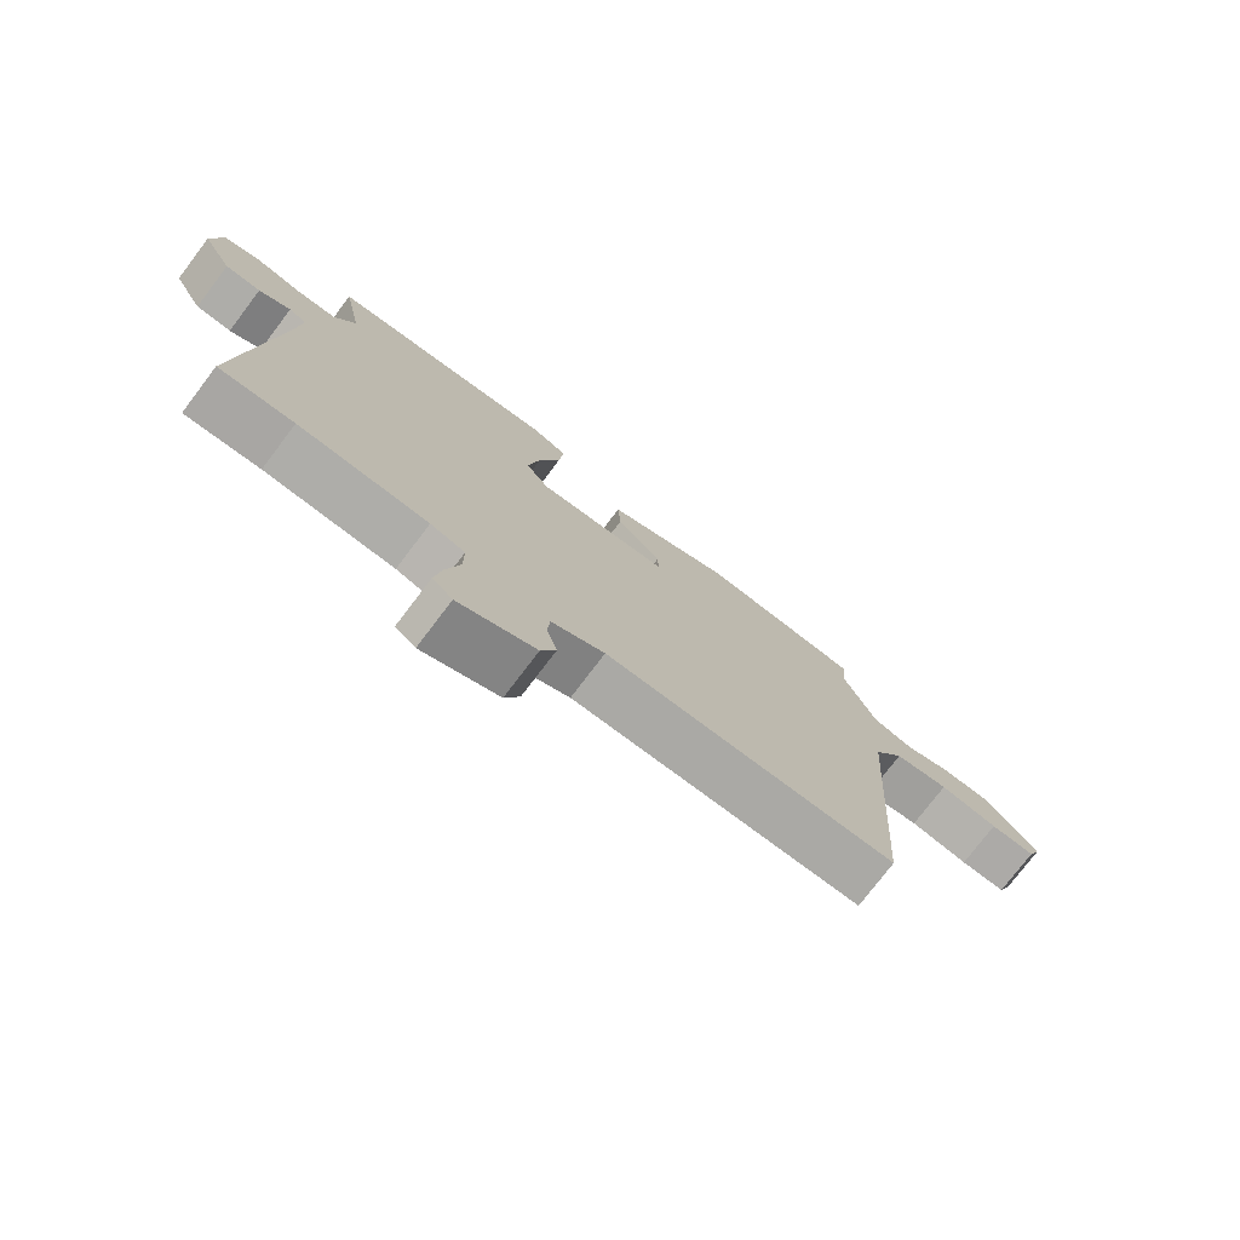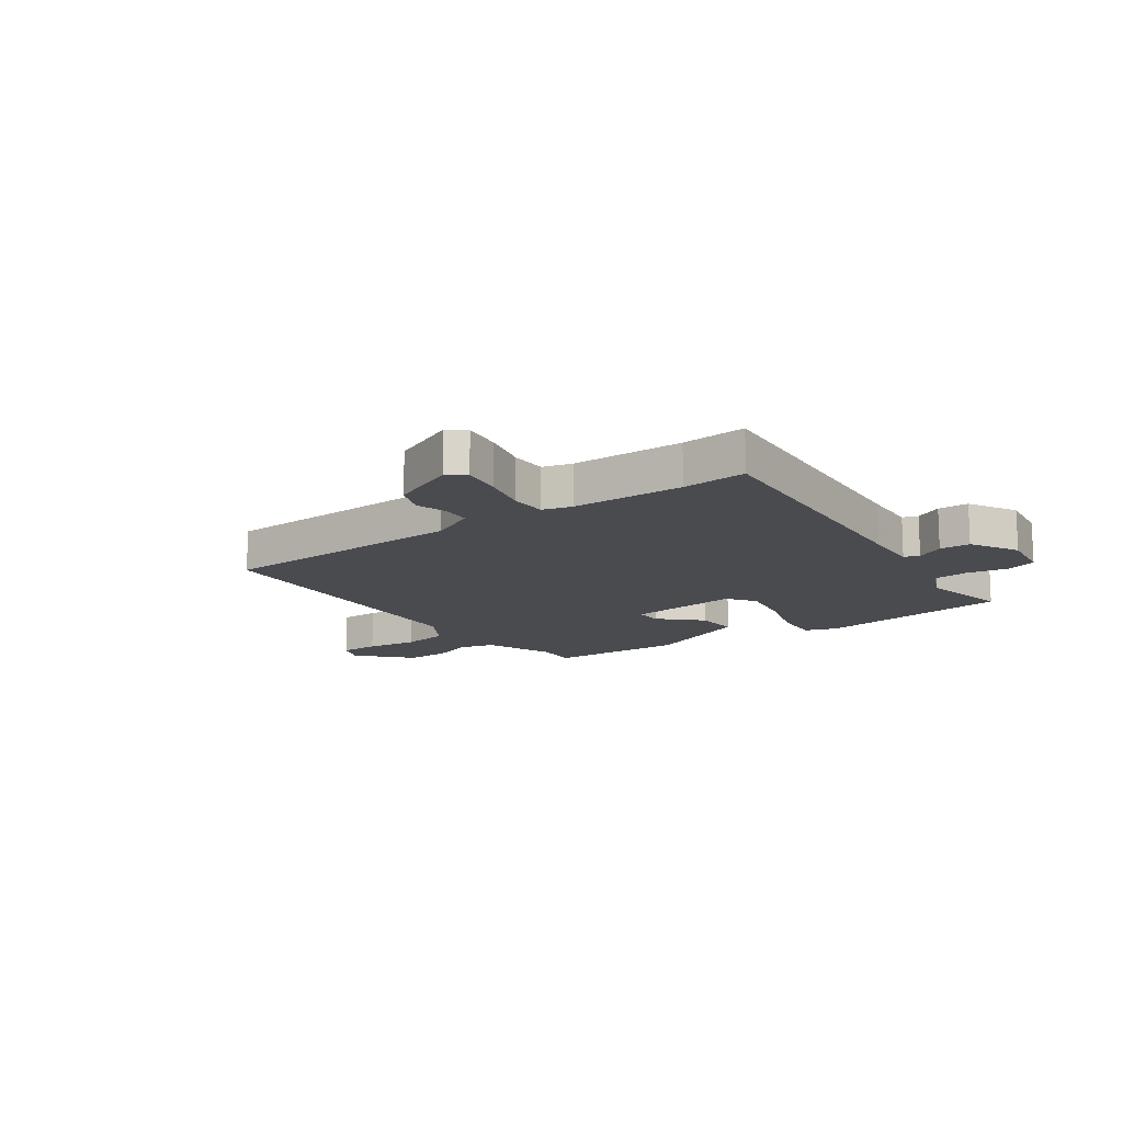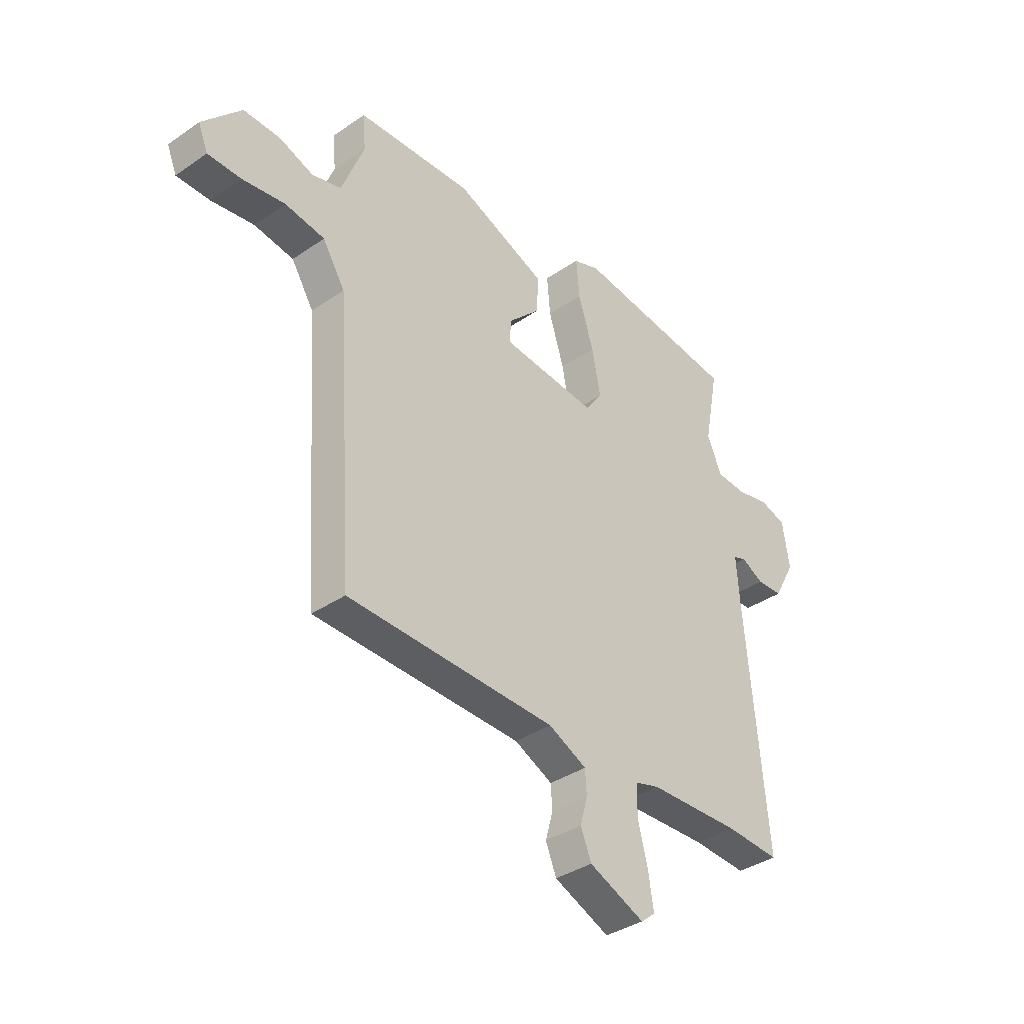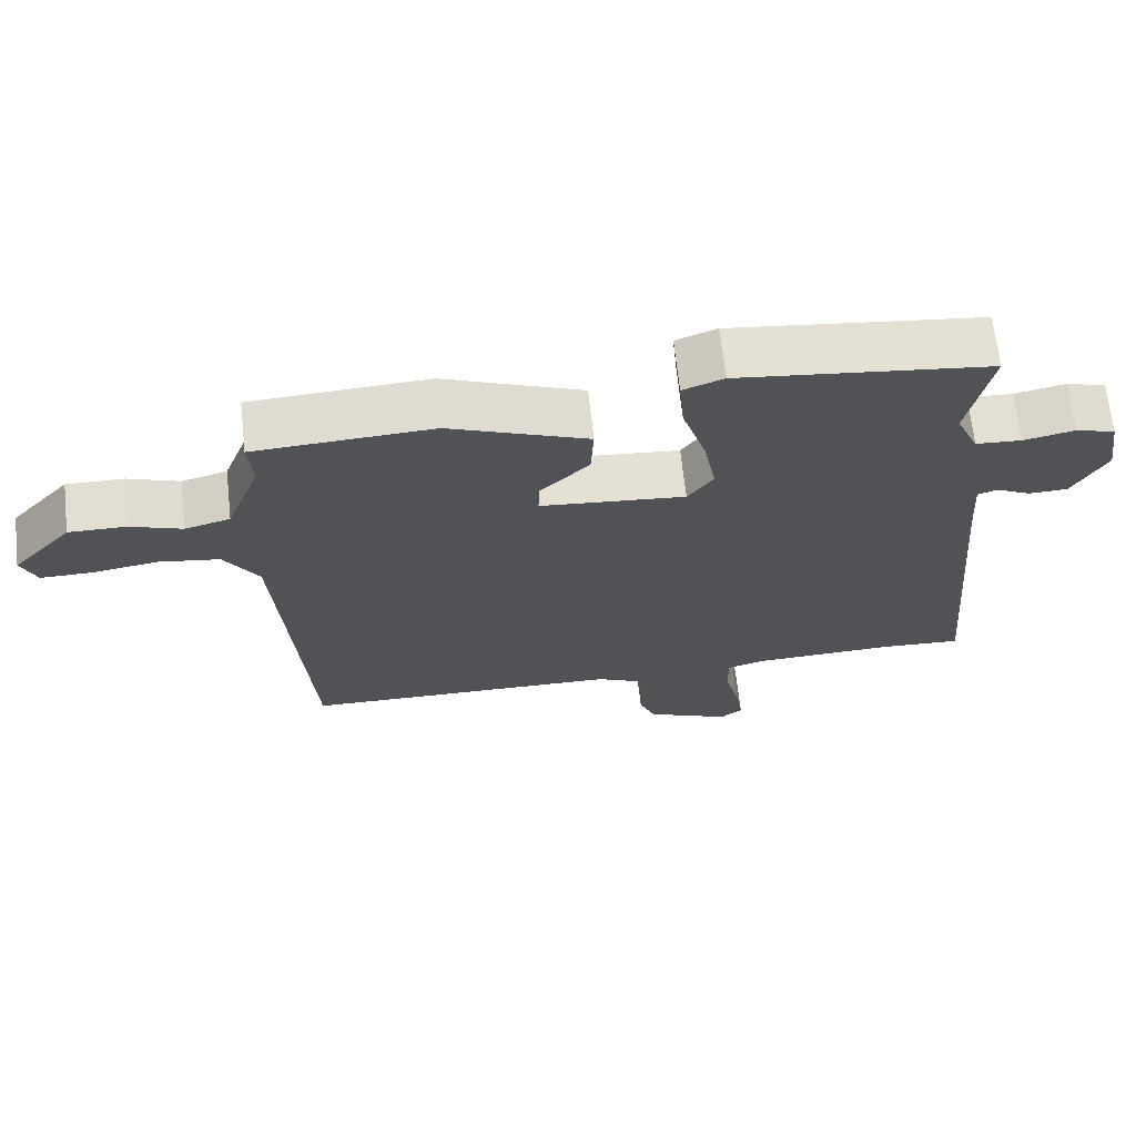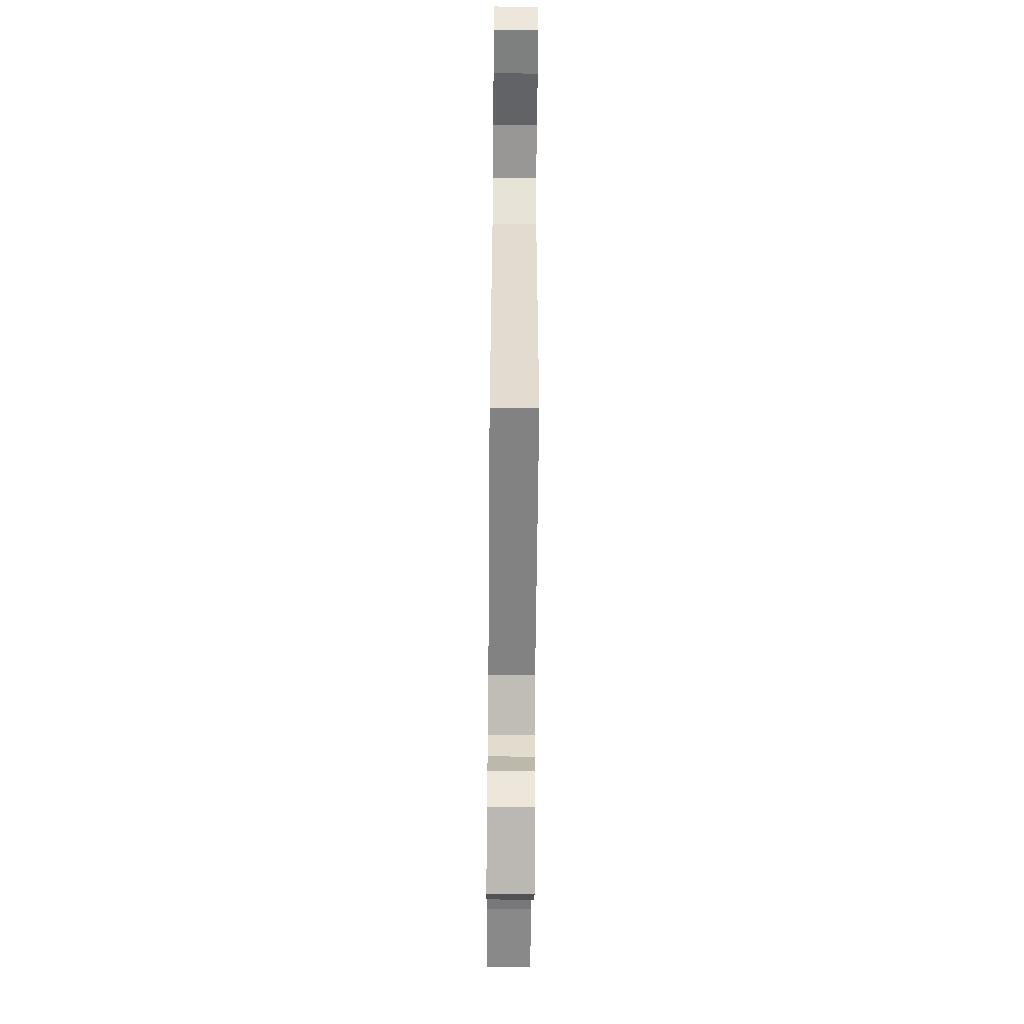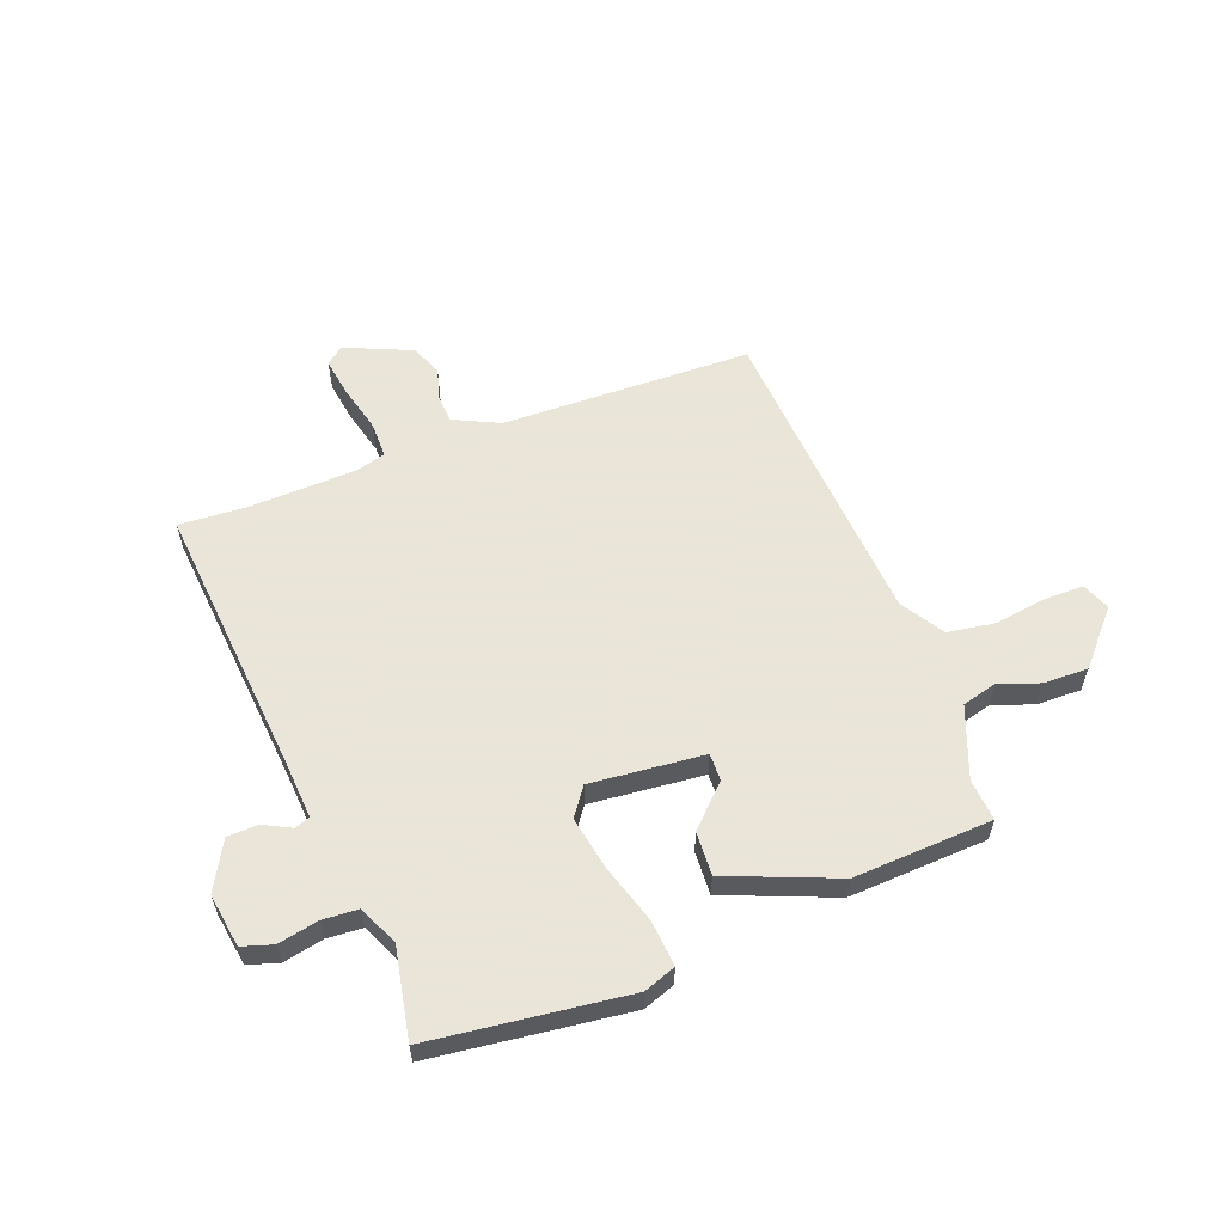
<metadata>
{"format":"obj","ext":"obj","renderer":"f3d","projection":"perspective","resolution":1024,"background":"white","views":[{"elev":-76.1,"azim":-37.2,"up":"+Z"},{"elev":-13.8,"azim":-143.8,"up":"+Y"},{"elev":-36.9,"azim":131.5,"up":"+Z"},{"elev":67.7,"azim":173.7,"up":"+Z"},{"elev":-59.6,"azim":89.5,"up":"+Z"},{"elev":58.6,"azim":-20.6,"up":"+Y"}]}
</metadata>
<code>
v 0.444 0.07 -0.501
v -0.003 0.07 -0.511
v -0.085 0.07 -0.55
v -0.088 0.07 -0.6
v -0.072 0.07 -0.657
v -0.095 0.07 -0.713
v -0.214 0.07 -0.764
v -0.245 0.07 -0.739
v -0.234 0.07 -0.668
v -0.213 0.07 -0.585
v -0.213 0.07 -0.52
v -0.266 0.07 -0.505
v -0.465 0.07 -0.498
v -0.58 0.07 -0.505
v -0.536 0.07 -0.01
v -0.529 0.07 0.092
v -0.556 0.07 0.102
v -0.605 0.07 0.077
v -0.66 0.07 0.079
v -0.707 0.07 0.165
v -0.692 0.07 0.261
v -0.637 0.07 0.278
v -0.565 0.07 0.263
v -0.501 0.07 0.267
v -0.469 0.07 0.338
v -0.5 0.07 0.499
v -0.148 0.07 0.542
v -0.091 0.07 0.521
v -0.098 0.07 0.439
v -0.131 0.07 0.334
v -0.149 0.07 0.238
v -0.113 0.07 0.188
v 0.09 0.07 0.207
v 0.089 0.07 0.256
v 0.02 0.07 0.325
v 0.016 0.07 0.403
v 0.211 0.07 0.481
v 0.459 0.07 0.468
v 0.453 0.07 0.393
v 0.501 0.07 0.267
v 0.564 0.07 0.25
v 0.637 0.07 0.276
v 0.716 0.07 0.277
v 0.799 0.07 0.185
v 0.778 0.07 0.134
v 0.707 0.07 0.134
v 0.615 0.07 0.148
v 0.53 0.07 0.135
v 0.482 0.07 0.058
v 0.444 0 -0.501
v -0.003 0 -0.511
v -0.085 0 -0.55
v -0.088 0 -0.6
v -0.072 0 -0.657
v -0.095 0 -0.713
v -0.214 0 -0.764
v -0.245 0 -0.739
v -0.234 0 -0.668
v -0.213 0 -0.585
v -0.213 0 -0.52
v -0.266 0 -0.505
v -0.465 0 -0.498
v -0.58 0 -0.505
v -0.536 0 -0.01
v -0.529 0 0.092
v -0.556 0 0.102
v -0.605 0 0.077
v -0.66 0 0.079
v -0.707 0 0.165
v -0.692 0 0.261
v -0.637 0 0.278
v -0.565 0 0.263
v -0.501 0 0.267
v -0.469 0 0.338
v -0.5 0 0.499
v -0.148 0 0.542
v -0.091 0 0.521
v -0.098 0 0.439
v -0.131 0 0.334
v -0.149 0 0.238
v -0.113 0 0.188
v 0.09 0 0.207
v 0.089 0 0.256
v 0.02 0 0.325
v 0.016 0 0.403
v 0.211 0 0.481
v 0.459 0 0.468
v 0.453 0 0.393
v 0.501 0 0.267
v 0.564 0 0.25
v 0.637 0 0.276
v 0.716 0 0.277
v 0.799 0 0.185
v 0.778 0 0.134
v 0.707 0 0.134
v 0.615 0 0.148
v 0.53 0 0.135
v 0.482 0 0.058
f 45 46 47
f 44 45 47
f 43 44 47
f 42 43 47
f 41 42 47
f 40 41 47 48
f 39 40 48 49
f 37 38 39
f 36 37 39
f 35 36 39
f 34 35 39
f 39 49 1
f 34 39 1
f 33 34 1
f 28 29 30
f 27 28 30
f 26 27 30
f 25 26 30
f 24 25 30 31
f 23 24 31 32
f 21 22 23
f 20 21 23
f 19 20 23
f 18 19 23
f 17 18 23
f 16 17 23 32
f 13 14 15
f 33 1 2
f 32 33 2
f 16 32 2
f 15 16 2
f 13 15 2
f 12 13 2
f 8 9 10
f 7 8 10
f 6 7 10
f 5 6 10
f 4 5 10
f 3 4 10 11
f 2 3 11 12
f 96 95 94
f 96 94 93
f 96 93 92
f 96 92 91
f 96 91 90
f 97 96 90 89
f 98 97 89 88
f 88 87 86
f 88 86 85
f 88 85 84
f 88 84 83
f 50 98 88
f 50 88 83
f 50 83 82
f 79 78 77
f 79 77 76
f 79 76 75
f 79 75 74
f 80 79 74 73
f 81 80 73 72
f 72 71 70
f 72 70 69
f 72 69 68
f 72 68 67
f 72 67 66
f 81 72 66 65
f 64 63 62
f 51 50 82
f 51 82 81
f 51 81 65
f 51 65 64
f 51 64 62
f 51 62 61
f 59 58 57
f 59 57 56
f 59 56 55
f 59 55 54
f 59 54 53
f 60 59 53 52
f 61 60 52 51
f 1 50 51 2
f 2 51 52 3
f 3 52 53 4
f 4 53 54 5
f 5 54 55 6
f 6 55 56 7
f 7 56 57 8
f 8 57 58 9
f 9 58 59 10
f 10 59 60 11
f 11 60 61 12
f 12 61 62 13
f 13 62 63 14
f 14 63 64 15
f 15 64 65 16
f 16 65 66 17
f 17 66 67 18
f 18 67 68 19
f 19 68 69 20
f 20 69 70 21
f 21 70 71 22
f 22 71 72 23
f 23 72 73 24
f 24 73 74 25
f 25 74 75 26
f 26 75 76 27
f 27 76 77 28
f 28 77 78 29
f 29 78 79 30
f 30 79 80 31
f 31 80 81 32
f 32 81 82 33
f 33 82 83 34
f 34 83 84 35
f 35 84 85 36
f 36 85 86 37
f 37 86 87 38
f 38 87 88 39
f 39 88 89 40
f 40 89 90 41
f 41 90 91 42
f 42 91 92 43
f 43 92 93 44
f 44 93 94 45
f 45 94 95 46
f 46 95 96 47
f 47 96 97 48
f 48 97 98 49
f 49 98 50 1

</code>
